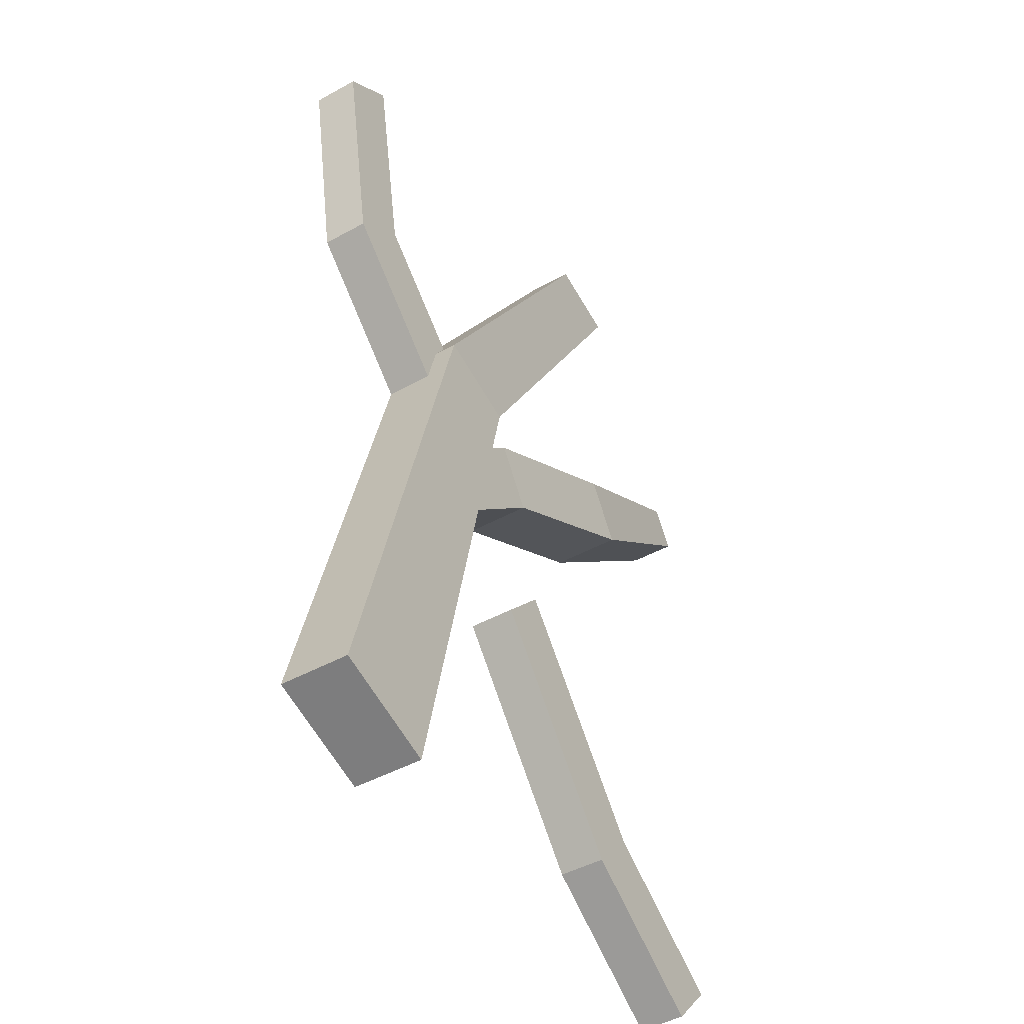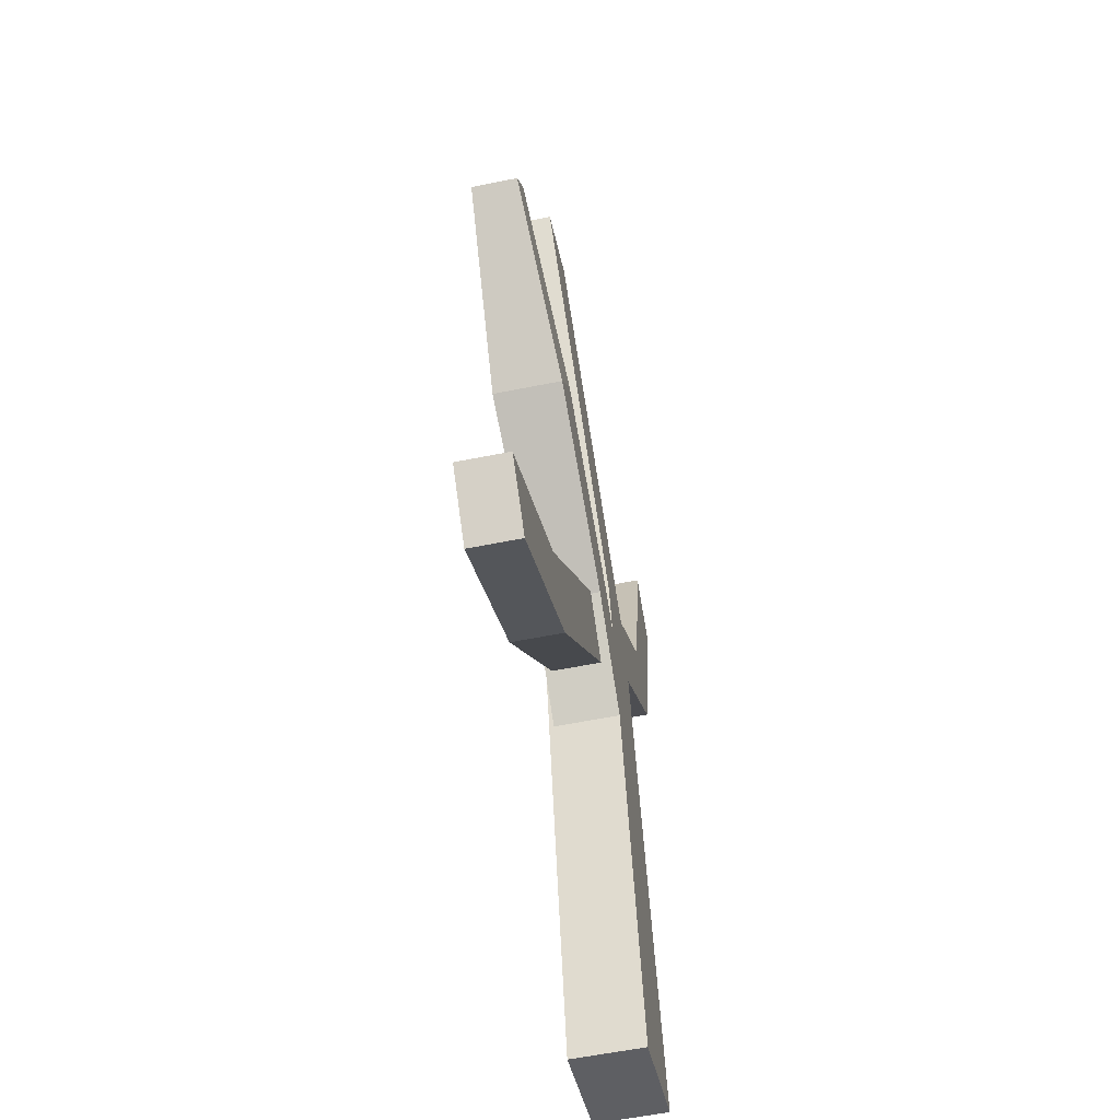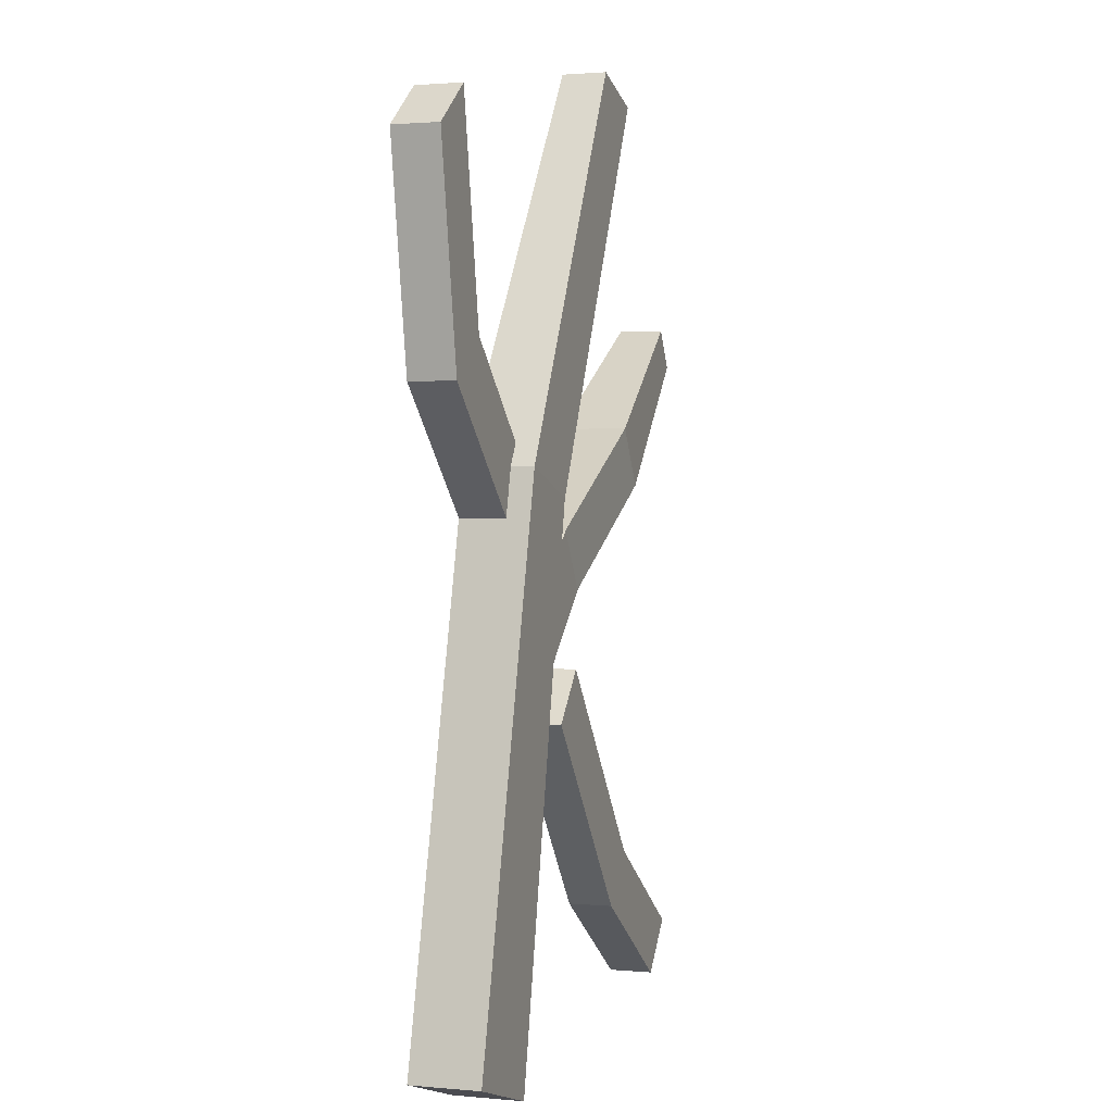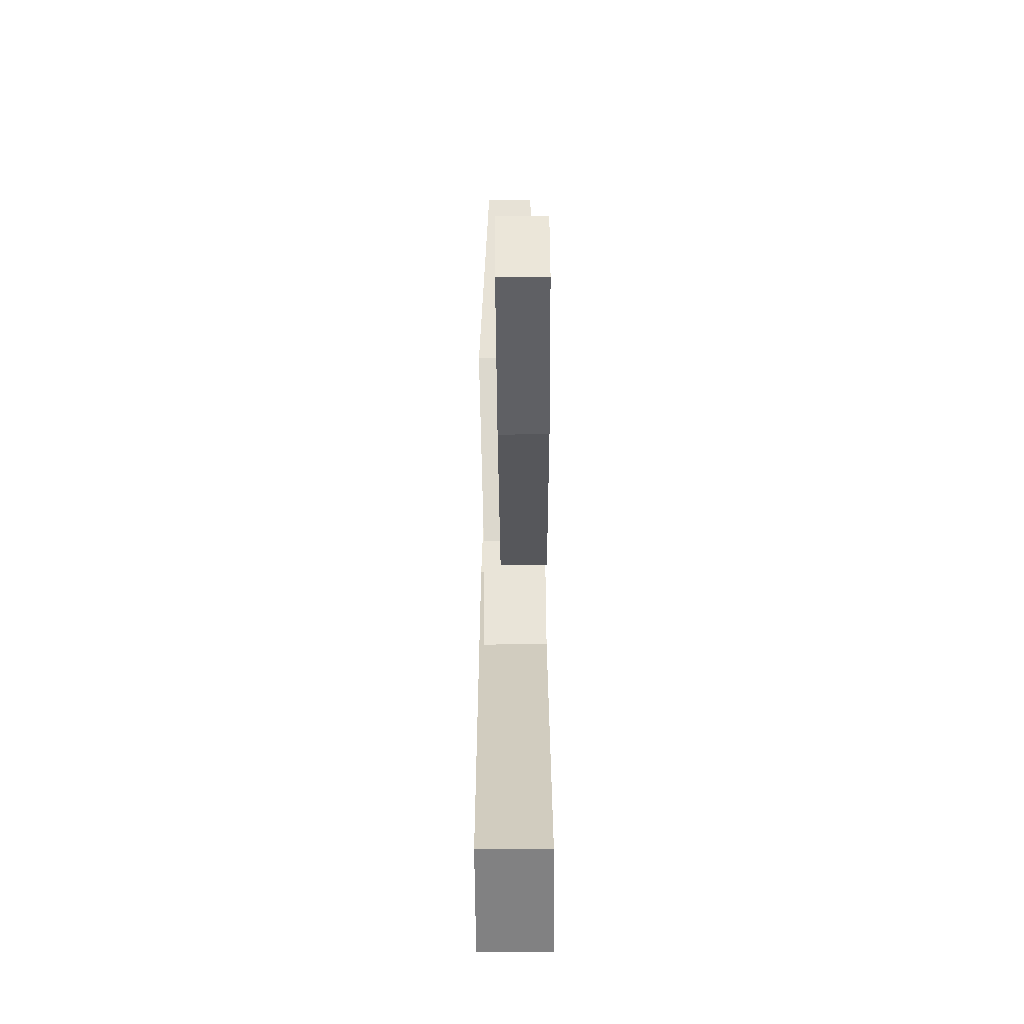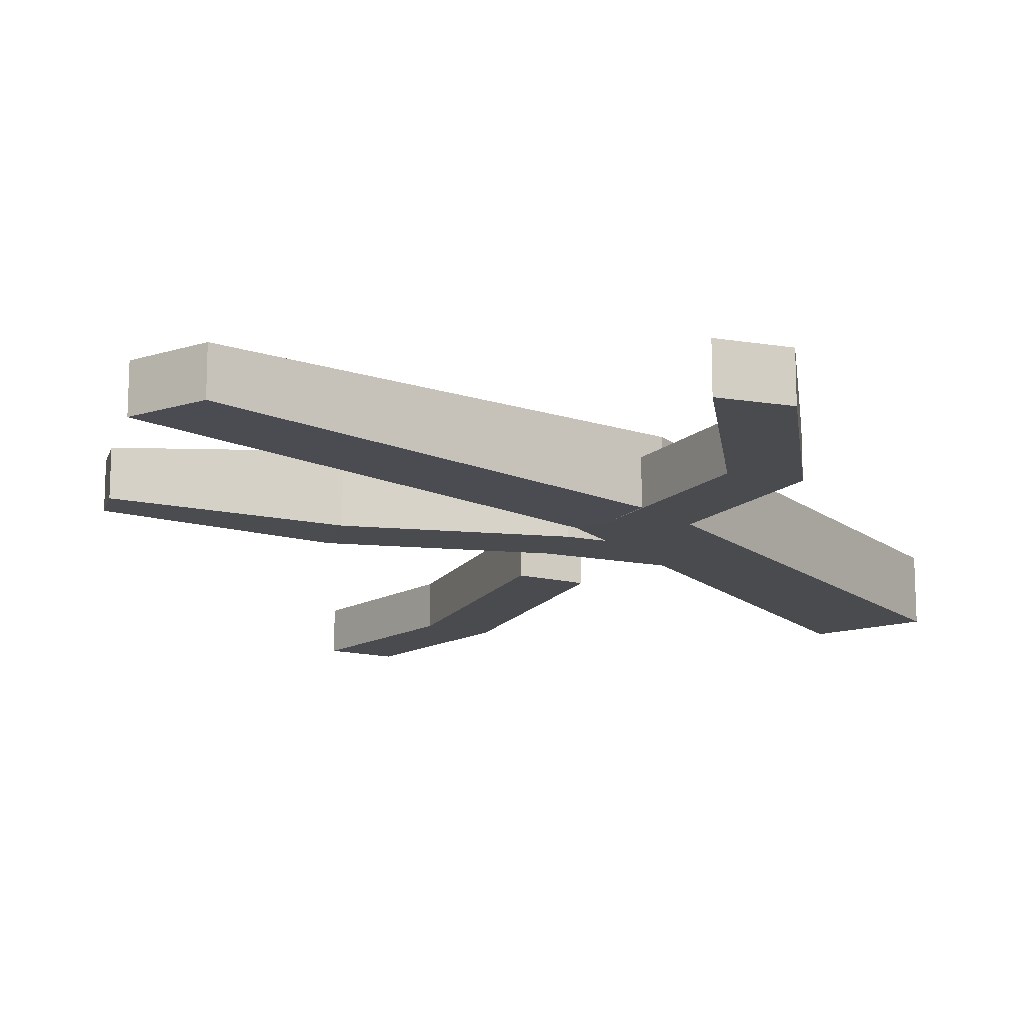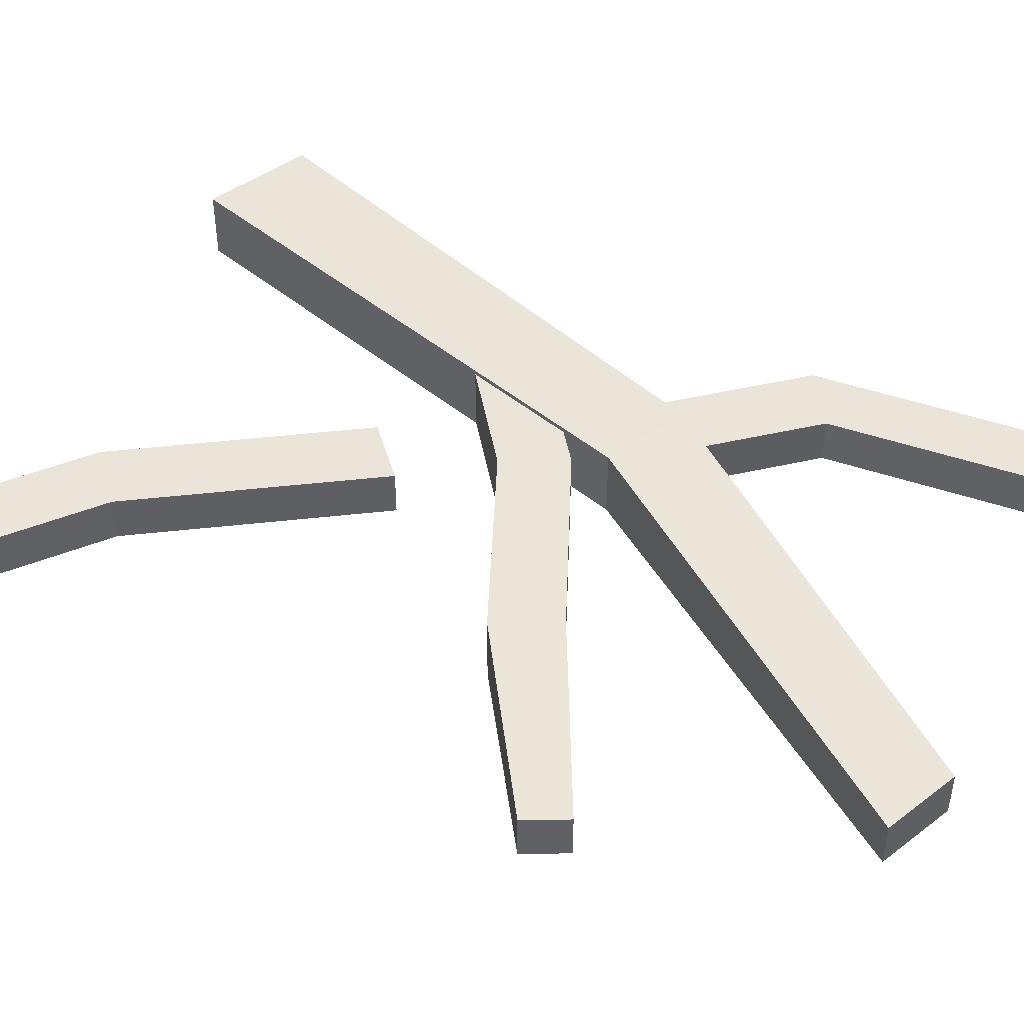
<metadata>
{"format":"obj","ext":"obj","renderer":"f3d","projection":"perspective","resolution":1024,"background":"white","views":[{"elev":-45.5,"azim":122.5,"up":"+Z"},{"elev":-59.3,"azim":-78.3,"up":"+Z"},{"elev":1.5,"azim":108.4,"up":"+Z"},{"elev":-78.3,"azim":-89.5,"up":"+Z"},{"elev":-14.2,"azim":17.6,"up":"+Y"},{"elev":45.5,"azim":-58.4,"up":"+Y"}]}
</metadata>
<code>
o cuboid
v 0.4784 0.07812 1.251
v 1.016 0.09375 -0.02333
v 0.4784 0.01562 1.251
v 1.016 0 -0.02333
v 0.3733 0.07812 1.219
v 0.8664 0.09375 -0.07186
v 0.3733 0.01562 1.219
v 0.8664 0 -0.07186
v 0.8255 0.09375 0.7077
v 0.8255 0 0.7077
v 0.7058 0 0.6673
v 0.7058 0.09375 0.6673
f 3 10 9 1
f 5 12 11 7
f 1 9 12 5
f 7 11 10 3
f 3 1 5 7
f 6 2 4 8
f 2 9 10 4
f 4 10 11 8
f 8 11 12 6
f 6 12 9 2
o cuboid
v 0.2005 0.07812 0.9153
v 0.8247 0.0875 0.4992
v 0.2005 0.01562 0.9153
v 0.8247 0 0.4992
v 0.1669 0.07812 0.8626
v 0.7743 0.0875 0.4201
v 0.1669 0.01562 0.8626
v 0.7743 0 0.4201
v 0.6329 0.0875 0.5472
v 0.6329 0 0.5472
v 0.6833 0 0.6263
v 0.6833 0.0875 0.6263
v 0.3874 0.09375 0.6852
v 0.3874 0 0.6852
v 0.4377 0 0.7642
v 0.4377 0.09375 0.7642
f 14 24 23 16
f 20 22 21 18
f 18 21 24 14
f 16 23 22 20
f 15 13 17 19
f 18 14 16 20
f 22 26 25 21
f 23 27 26 22
f 24 28 27 23
f 21 25 28 24
f 17 25 26 19
f 19 26 27 15
f 15 27 28 13
f 13 28 25 17
o cube
v 0.9892 0.0625 1.153
v 1.064 0.0625 1.096
v 0.9892 0 1.153
v 1.064 0 1.096
v 0.7622 0.0625 0.6948
v 0.8366 0.0625 0.6377
v 0.7622 0 0.6948
v 0.8366 0 0.6377
v 1.013 0.0625 0.8046
v 0.9382 0.0625 0.8616
v 0.9382 0 0.8616
v 1.013 0 0.8046
f 32 30 29 31
f 35 33 34 36
f 33 38 37 34
f 36 40 39 35
f 35 39 38 33
f 34 37 40 36
f 30 37 38 29
f 29 38 39 31
f 31 39 40 32
f 32 40 37 30
o cube
v 0.5627 0.0625 0.4368
v 0.626 0.0625 0.3677
v 0.5627 0 0.4368
v 0.626 0 0.3677
v 0.1346 0.0625 0.02455
v 0.1979 0.0625 -0.04457
v 0.1346 0 0.02455
v 0.1979 0 -0.04457
v 0.4002 0.0625 0.08917
v 0.3368 0.0625 0.1583
v 0.3368 0 0.1583
v 0.4002 0 0.08917
f 44 42 41 43
f 47 45 46 48
f 45 50 49 46
f 48 52 51 47
f 47 51 50 45
f 46 49 52 48
f 42 49 50 41
f 41 50 51 43
f 43 51 52 44
f 44 52 49 42

</code>
